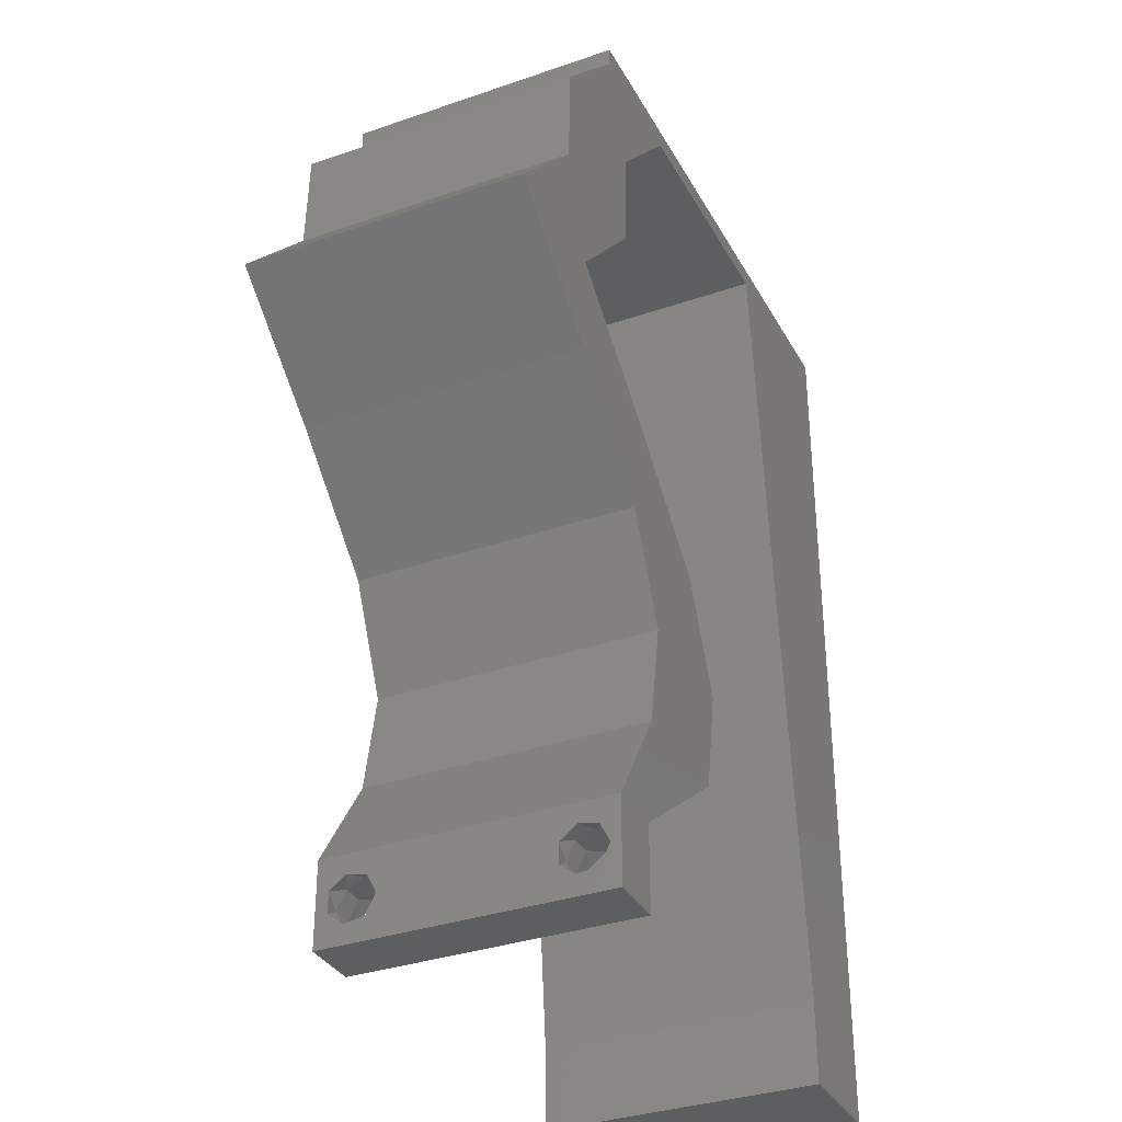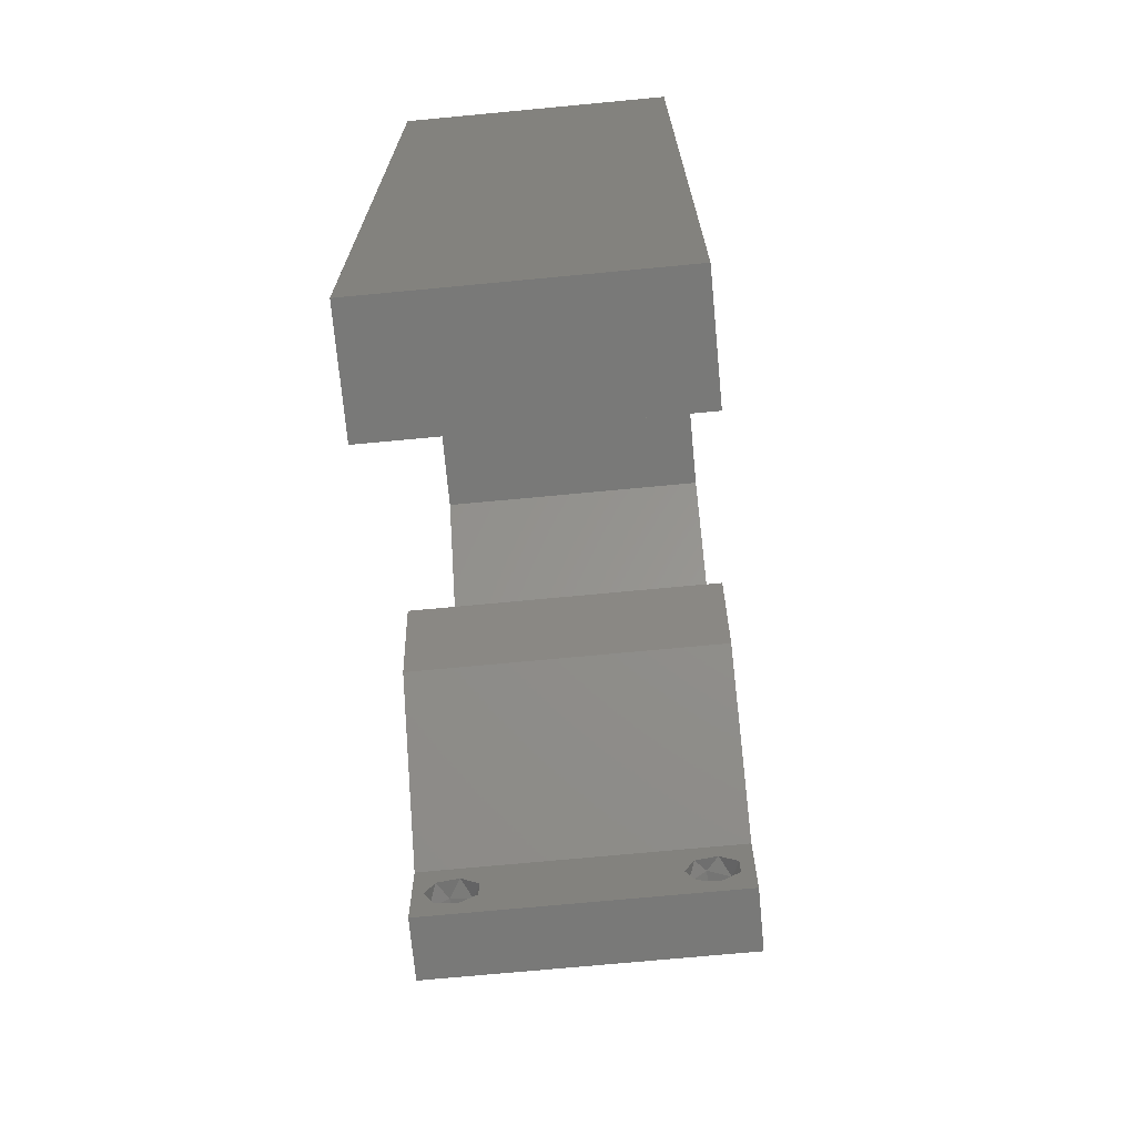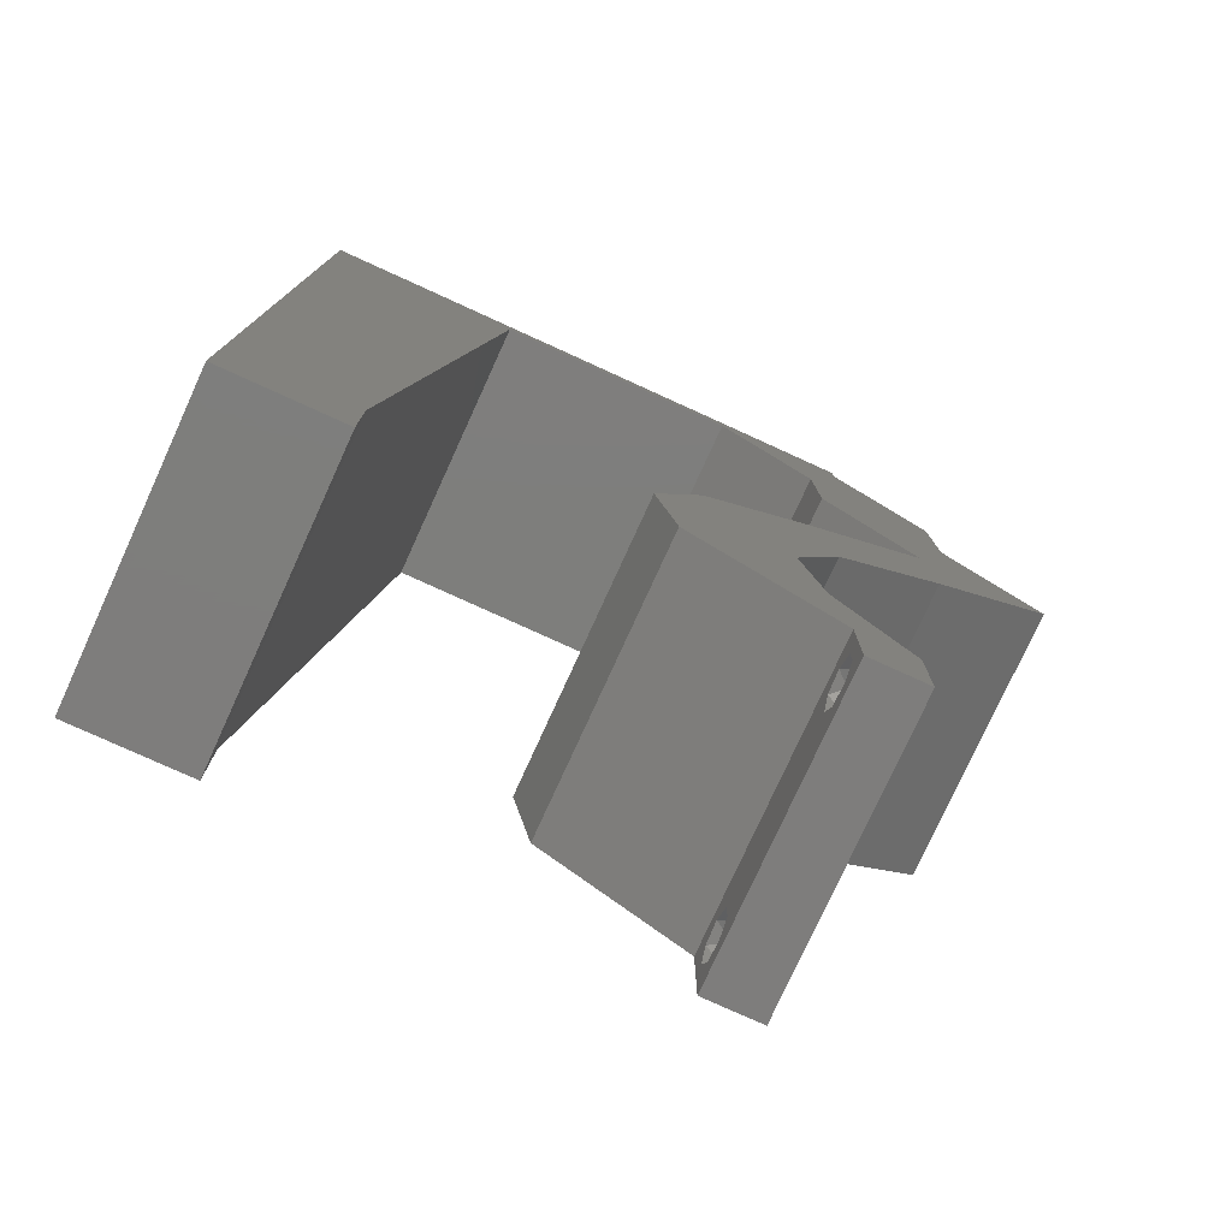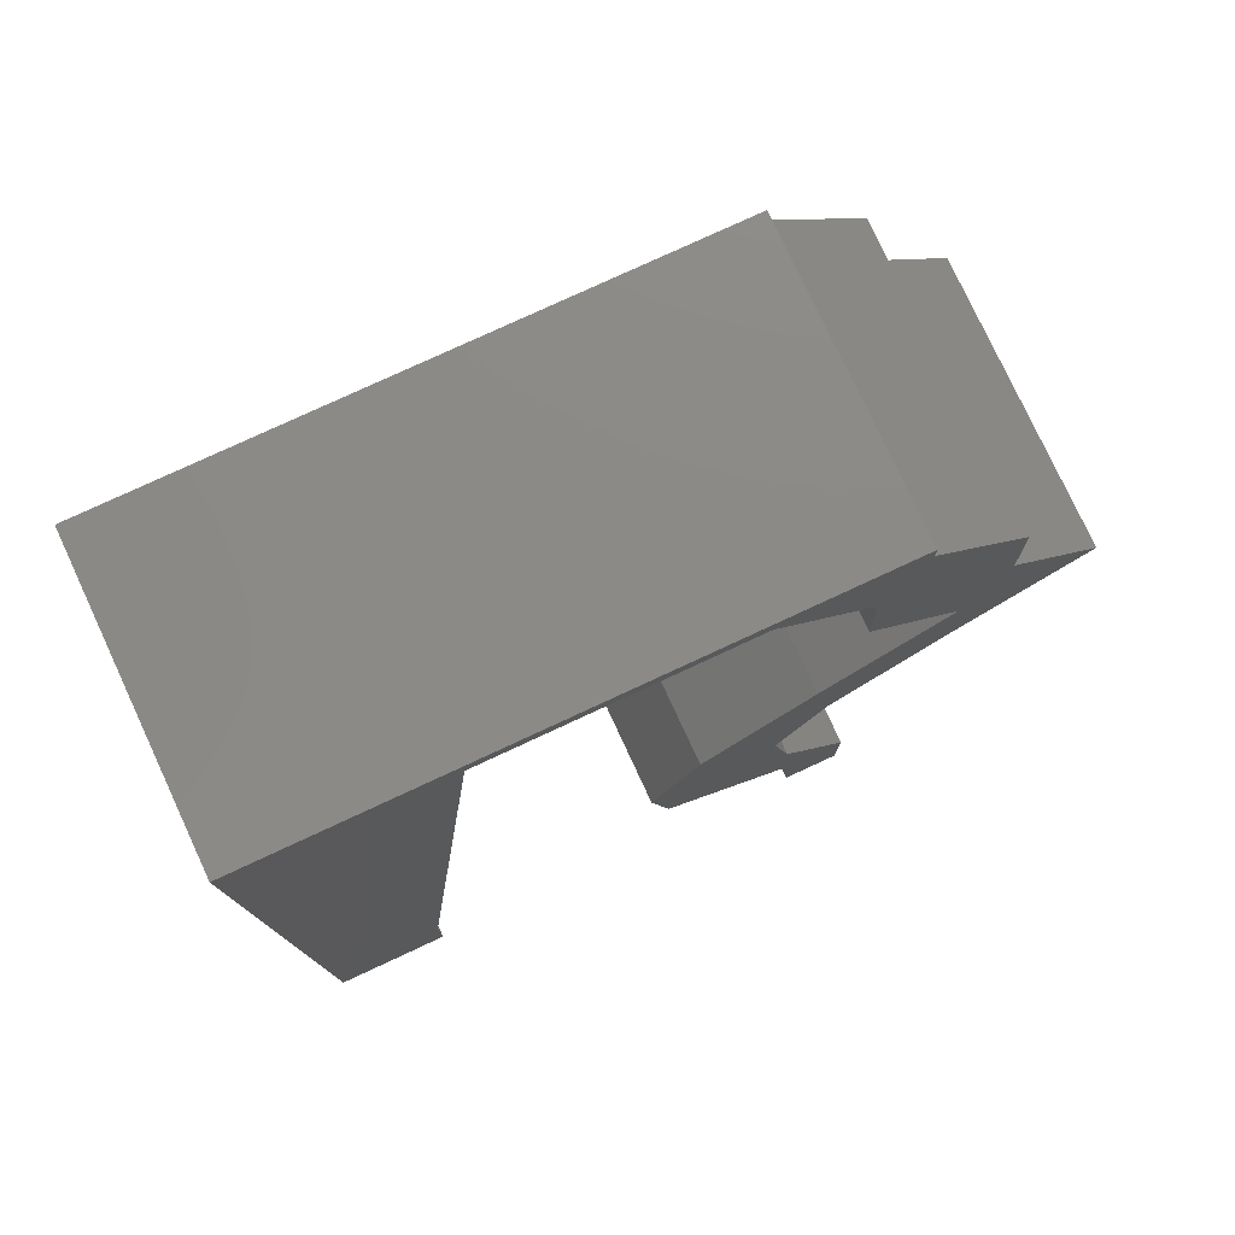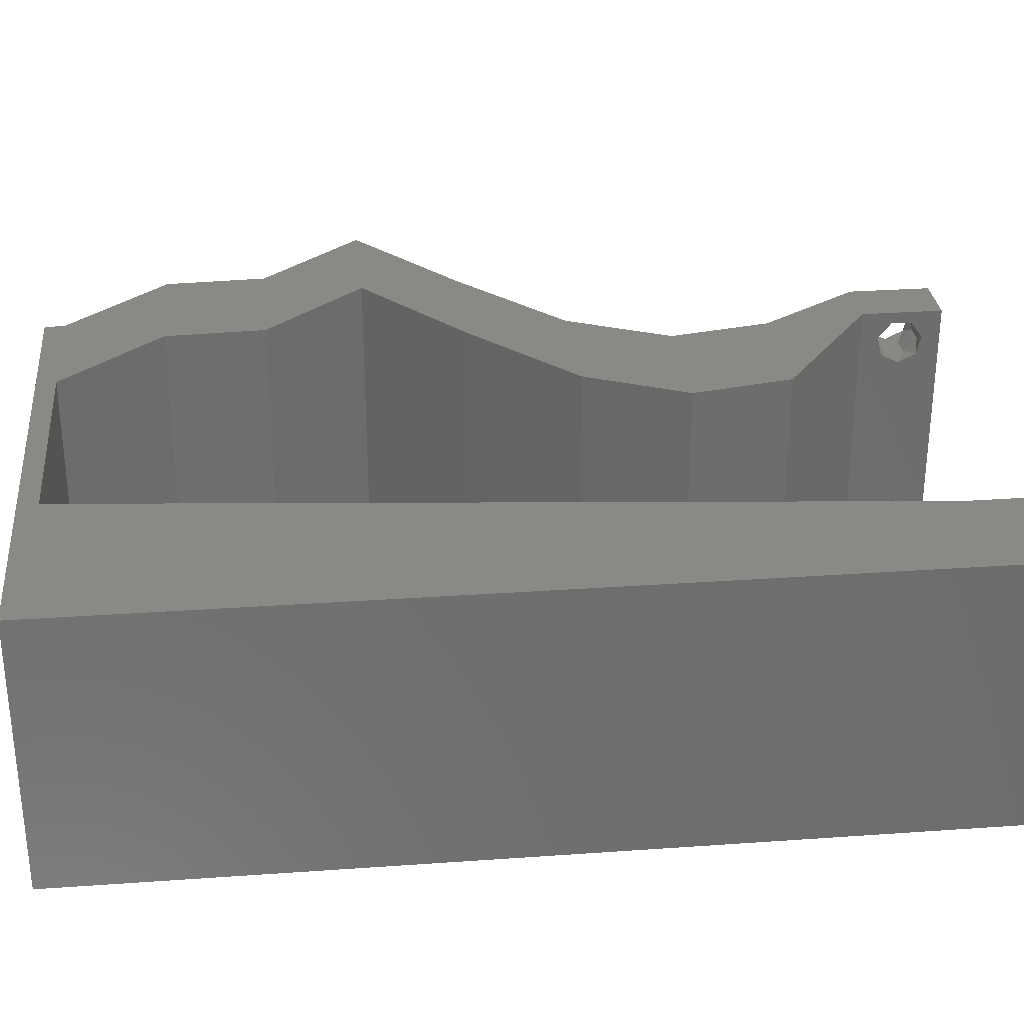
<metadata>
{"format":"stl","ext":"stl","renderer":"f3d","projection":"perspective","resolution":1024,"background":"white","views":[{"elev":-34.0,"azim":115.1,"up":"+Y"},{"elev":-71.8,"azim":-84.6,"up":"+Y"},{"elev":-77.5,"azim":-24.5,"up":"+Y"},{"elev":78.0,"azim":-24.9,"up":"+Y"},{"elev":30.0,"azim":-95.9,"up":"+Z"}]}
</metadata>
<code>
# stl→obj: 243 verts, 490 faces
v 0.04 0 0.01
v 0.04 -0.006 0.01
v 0.04 -0.002262 0.003932
v 0.04 -0.003 0.0159
v 0.04 -0.004657 0.002778
v 0.04 -0.006 0
v 0.04 -0.004329 0.00134
v 0.04 -0.001671 0.00134
v 0.04 0 0
v 0.04 -0.001343 0.002778
v 0.04 -0.003 0.0007
v 0.04 -0.002262 0.01913
v 0.04 -0.001343 0.01798
v 0.04 0 0.02
v 0.04 -0.004657 0.01798
v 0.04 -0.003738 0.01913
v 0.04 -0.006 0.02
v 0.04 -0.004329 0.01654
v 0.04 -0.001671 0.01654
v 0.04 -0.003738 0.003932
v 0.036 -0.006 0.01
v 0.036 0 0.01
v 0.036 -0.002262 0.003932
v 0.036 -0.003 0.0159
v 0.036 -0.004329 0.00134
v 0.036 -0.006 0
v 0.036 -0.004657 0.002778
v 0.036 -0.001343 0.002778
v 0.036 0 0
v 0.036 -0.001671 0.00134
v 0.036 -0.003 0.0007
v 0.036 0 0.02
v 0.036 -0.001343 0.01798
v 0.036 -0.002262 0.01913
v 0.036 -0.003738 0.01913
v 0.036 -0.004657 0.01798
v 0.036 -0.006 0.02
v 0.036 -0.004329 0.01654
v 0.036 -0.001671 0.01654
v 0.036 -0.003738 0.003932
v 0.03 0.06 0.02
v 0.03087 0.05858 0.02
v 0.035 0.05791 0.02
v 0 -0.006 0.02
v 0.008 -0.006 0.02
v 0.004 -0.003 0.02
v 0.008 0 0.02
v 0 0 0.02
v 0.03102 0.003661 0.02
v 0.03555 0.002746 0.02
v 0.03753 0.05126 0.02
v 0.04 0.05858 0.02
v 0.03378 0.01465 0.02
v 0.03713 0.02197 0.02
v 0.028 0.02197 0.02
v 0.02465 0.01465 0.02
v 0.004203 0.005949 0.02
v 0.05358 0.03661 0.02
v 0.04694 0.04394 0.02
v 0.04445 0.03661 0.02
v 0 0.06 0.02
v 0 0.048 0.02
v 0.009442 0.05308 0.02
v 0.04666 0.05126 0.02
v 0.04224 0.0476 0.02
v 0.03037 0.009875 0.02
v 0 0.024 0.02
v 0 0.012 0.02
v 0.004759 0.018 0.02
v 0.03781 0.04394 0.02
v 0.009136 0.01172 0.02
v 0.01027 0.02343 0.02
v 0.02605 0.007323 0.02
v 0.03518 0.007323 0.02
v 0.00642 0.04272 0.02
v 0.01254 0.04686 0.02
v 0.01368 0.05858 0.02
v 0.01 0.06 0.02
v 0 0.036 0.02
v 0.005472 0.02981 0.02
v 0.01141 0.03515 0.02
v 0.04 0.06 0.02
v 0.038 -0.003 0.02
v 0.02227 0.05858 0.02
v 0.02 0.06 0.02
v 0.04489 0.02929 0.02
v 0.03577 0.02929 0.02
v 0 -0.006 0.01
v 0 -0.003 0.015
v 0 0 0.01
v 0 -0.006 0
v 0 -0.003 0.005
v 0 0 0
v 0.004 -0.006 0.015
v 0.008 -0.006 0.01
v 0.004 -0.006 0.005
v 0.008 -0.006 0
v 0 0.06 0
v 0 0.051 0.0086
v 0 0.06 0.01
v 0 0.009 0.0114
v 0 0.048 0
v 0 0.0415 0.009767
v 0 0.03 0.01
v 0 0.036 0
v 0 0.024 0
v 0 0.0185 0.01023
v 0 0.012 0
v 0 0.005337 0.005128
v 0 0.05466 0.01487
v 0.03 0.06 0
v 0.035 0.05791 0
v 0.03087 0.05858 0
v 0.004 -0.003 0
v 0.008 0 0
v 0.03102 0.003661 0
v 0.03555 0.002746 0
v 0.03753 0.05126 0
v 0.04 0.05858 0
v 0.03713 0.02197 0
v 0.03378 0.01465 0
v 0.028 0.02197 0
v 0.02465 0.01465 0
v 0.004203 0.005949 0
v 0.04694 0.04394 0
v 0.05358 0.03661 0
v 0.04445 0.03661 0
v 0.009442 0.05308 0
v 0.04666 0.05126 0
v 0.04224 0.0476 0
v 0.03037 0.009875 0
v 0.004759 0.018 0
v 0.03781 0.04394 0
v 0.009136 0.01172 0
v 0.01027 0.02343 0
v 0.02605 0.007323 0
v 0.03518 0.007323 0
v 0.00642 0.04272 0
v 0.01254 0.04686 0
v 0.01368 0.05858 0
v 0.01 0.06 0
v 0.005472 0.02981 0
v 0.01141 0.03515 0
v 0.04 0.06 0
v 0.038 -0.003 0
v 0.02227 0.05858 0
v 0.02 0.06 0
v 0.04489 0.02929 0
v 0.03577 0.02929 0
v 0.008 0 0.01
v 0.008 -0.003 0.015
v 0.008 -0.003 0.005
v 0.015 0.06 0.01134
v 0.025 0.06 0.008977
v 0.006575 0.06 0.007337
v 0.03344 0.06 0.01273
v 0.04 0.06 0.01
v 0.03407 0.06 0.005945
v 0.005798 0.06 0.01422
v 0.04 0.05858 0.01
v 0.04333 0.05492 0.015
v 0.04666 0.05126 0.01
v 0.04333 0.05492 0.005
v 0.0468 0.0476 0.015
v 0.04694 0.04394 0.01
v 0.0468 0.0476 0.005
v 0.05026 0.04027 0.015
v 0.05358 0.03661 0.01
v 0.05026 0.04027 0.005
v 0.04924 0.03295 0.005676
v 0.04924 0.03295 0.01427
v 0.04489 0.02929 0.01
v 0.04101 0.02563 0.005494
v 0.04101 0.02563 0.01448
v 0.03713 0.02197 0.01
v 0.03545 0.01831 0.015
v 0.03378 0.01465 0.01
v 0.03545 0.01831 0.005
v 0.03448 0.01098 0.015
v 0.03518 0.007323 0.01
v 0.03448 0.01098 0.005
v 0.03759 0.003661 0.015
v 0.03759 0.003661 0.005
v 0.02605 0.007323 0.01
v 0.02535 0.01098 0.015
v 0.02465 0.01465 0.01
v 0.02535 0.01098 0.005
v 0.02633 0.01831 0.015
v 0.028 0.02197 0.01
v 0.02633 0.01831 0.005
v 0.03188 0.02563 0.005494
v 0.03188 0.02563 0.01448
v 0.03577 0.02929 0.01
v 0.04011 0.03295 0.005729
v 0.04011 0.03295 0.01432
v 0.04445 0.03661 0.01
v 0.04113 0.04027 0.015
v 0.03781 0.04394 0.01
v 0.04113 0.04027 0.005
v 0.03767 0.0476 0.015
v 0.03753 0.05126 0.01
v 0.03767 0.0476 0.005
v 0.0342 0.05492 0.015
v 0.03087 0.05858 0.01
v 0.0342 0.05492 0.005
v 0.02126 0.05858 0.007826
v 0.01368 0.05858 0.01
v 0.02494 0.05858 0.01404
v 0.01918 0.05858 0.01429
v 0.008852 0.008787 0.01154
v 0.01283 0.04979 0.008464
v 0.01084 0.02929 0.01
v 0.009751 0.01806 0.01026
v 0.01193 0.04052 0.009744
v 0.0385 -0.002262 0.01607
v 0.0375 -0.003738 0.01607
v 0.03712 -0.002262 0.01607
v 0.03888 -0.003738 0.01607
v 0.03873 -0.003 0.0193
v 0.03727 -0.001671 0.01866
v 0.03875 -0.001671 0.01866
v 0.03727 -0.004329 0.01866
v 0.03875 -0.004329 0.01866
v 0.03725 -0.003 0.0193
v 0.03873 -0.004657 0.01722
v 0.03725 -0.004657 0.01722
v 0.03798 -0.00134 0.01723
v 0.03687 -0.001344 0.01722
v 0.03914 -0.001343 0.01722
v 0.0375 -0.003738 0.0008684
v 0.03727 -0.002262 0.0008684
v 0.03874 -0.002242 0.0008785
v 0.03888 -0.003738 0.0008684
v 0.03727 -0.004329 0.00346
v 0.03873 -0.003 0.0041
v 0.03875 -0.004329 0.00346
v 0.03873 -0.001343 0.002022
v 0.03727 -0.001671 0.00346
v 0.03725 -0.001343 0.002022
v 0.03725 -0.003 0.0041
v 0.03875 -0.001671 0.00346
v 0.03873 -0.004657 0.002022
v 0.03725 -0.004657 0.002022
f 1 2 3
f 1 4 2
f 5 6 7
f 8 9 10
f 7 6 11
f 11 9 8
f 12 13 14
f 15 16 17
f 14 17 12
f 17 18 15
f 12 17 16
f 6 9 11
f 5 2 6
f 14 19 1
f 13 19 14
f 17 2 18
f 9 1 10
f 1 19 4
f 2 4 18
f 10 1 3
f 20 2 5
f 3 2 20
f 21 22 23
f 21 24 22
f 25 26 27
f 28 29 30
f 25 31 26
f 29 31 30
f 32 33 34
f 35 36 37
f 34 37 32
f 37 36 38
f 35 37 34
f 32 39 33
f 29 26 31
f 28 22 29
f 37 38 21
f 22 39 32
f 26 21 27
f 38 24 21
f 24 39 22
f 27 21 40
f 40 21 23
f 23 22 28
f 41 42 43
f 44 45 46
f 47 48 46
f 49 32 50
f 51 52 43
f 53 54 55
f 56 53 55
f 48 47 57
f 58 59 60
f 61 62 63
f 64 51 65
f 53 56 66
f 67 68 69
f 70 59 65
f 71 72 69
f 56 73 66
f 49 74 66
f 73 49 66
f 63 62 75
f 76 63 75
f 74 53 66
f 77 78 63
f 79 67 80
f 71 68 57
f 72 81 80
f 52 82 43
f 37 17 83
f 74 49 50
f 45 47 46
f 48 44 46
f 14 32 83
f 59 64 65
f 62 79 75
f 72 67 69
f 68 71 69
f 51 70 65
f 81 79 80
f 81 76 75
f 79 81 75
f 67 72 80
f 68 48 57
f 82 41 43
f 17 14 83
f 32 37 83
f 42 41 84
f 77 85 78
f 85 77 84
f 76 77 63
f 47 71 57
f 41 85 84
f 78 61 63
f 52 51 64
f 59 70 60
f 86 58 60
f 54 86 87
f 87 86 60
f 55 54 87
f 14 74 50
f 32 14 50
f 42 51 43
f 88 89 90
f 48 89 44
f 91 92 93
f 90 92 88
f 44 89 88
f 90 89 48
f 88 92 91
f 93 92 90
f 45 94 95
f 88 94 44
f 91 96 88
f 95 96 97
f 44 94 45
f 95 94 88
f 97 96 91
f 88 96 95
f 98 99 100
f 48 101 90
f 102 99 98
f 68 101 48
f 103 104 79
f 105 104 103
f 105 103 102
f 79 104 67
f 106 104 105
f 67 107 68
f 67 104 107
f 62 103 79
f 108 107 106
f 107 104 106
f 93 109 108
f 61 110 62
f 62 99 103
f 108 101 107
f 62 110 99
f 108 109 101
f 107 101 68
f 103 99 102
f 100 110 61
f 90 109 93
f 101 109 90
f 99 110 100
f 111 112 113
f 91 114 97
f 115 114 93
f 116 117 29
f 118 112 119
f 120 121 122
f 121 123 122
f 93 124 115
f 125 126 127
f 98 128 102
f 129 130 118
f 121 131 123
f 106 132 108
f 133 130 125
f 134 132 135
f 123 131 136
f 116 131 137
f 136 131 116
f 128 138 102
f 139 138 128
f 137 131 121
f 140 128 141
f 105 142 106
f 134 124 108
f 135 142 143
f 119 112 144
f 26 145 6
f 137 117 116
f 97 114 115
f 93 114 91
f 9 145 29
f 125 130 129
f 102 138 105
f 135 132 106
f 108 132 134
f 118 130 133
f 143 142 105
f 143 138 139
f 105 138 143
f 106 142 135
f 108 124 93
f 144 112 111
f 6 145 9
f 29 145 26
f 146 111 113
f 140 141 147
f 140 147 146
f 139 128 140
f 115 124 134
f 146 147 111
f 141 128 98
f 118 119 129
f 133 125 127
f 126 148 127
f 148 120 149
f 127 148 149
f 149 120 122
f 9 117 137
f 29 117 9
f 113 112 118
f 150 151 95
f 45 151 47
f 115 152 97
f 95 152 150
f 47 151 150
f 95 151 45
f 97 152 95
f 150 152 115
f 141 153 147
f 41 154 85
f 153 154 147
f 85 154 153
f 141 155 153
f 41 156 154
f 147 154 111
f 85 153 78
f 98 155 141
f 100 155 98
f 82 156 41
f 157 156 82
f 154 158 111
f 153 159 78
f 156 158 154
f 155 159 153
f 111 158 144
f 144 158 157
f 61 159 100
f 78 159 61
f 100 159 155
f 157 158 156
f 157 82 52
f 160 157 52
f 119 144 157
f 119 157 160
f 52 161 160
f 162 161 64
f 129 163 162
f 160 163 119
f 64 161 52
f 162 163 160
f 160 161 162
f 119 163 129
f 59 164 64
f 162 164 165
f 129 166 125
f 165 166 162
f 64 164 162
f 165 164 59
f 162 166 129
f 125 166 165
f 59 167 165
f 168 167 58
f 126 169 168
f 165 169 125
f 58 167 59
f 125 169 126
f 168 169 165
f 165 167 168
f 126 170 148
f 86 171 58
f 58 171 168
f 172 171 86
f 171 170 168
f 172 170 171
f 168 170 126
f 148 170 172
f 148 173 120
f 54 174 86
f 86 174 172
f 175 174 54
f 175 173 174
f 174 173 172
f 172 173 148
f 120 173 175
f 54 176 175
f 177 176 53
f 175 178 120
f 121 178 177
f 53 176 54
f 175 176 177
f 120 178 121
f 177 178 175
f 53 179 177
f 180 179 74
f 137 181 180
f 177 181 121
f 74 179 53
f 177 179 180
f 121 181 137
f 180 181 177
f 74 182 180
f 1 182 14
f 180 183 137
f 9 183 1
f 14 182 74
f 180 182 1
f 137 183 9
f 1 183 180
f 2 17 37
f 21 2 37
f 26 6 2
f 26 2 21
f 184 22 49
f 184 116 22
f 22 32 49
f 49 73 184
f 116 29 22
f 136 116 184
f 73 185 184
f 186 185 56
f 184 187 136
f 123 187 186
f 56 185 73
f 184 185 186
f 136 187 123
f 186 187 184
f 56 188 186
f 189 188 55
f 186 190 123
f 122 190 189
f 55 188 56
f 186 188 189
f 123 190 122
f 189 190 186
f 122 191 149
f 87 192 55
f 55 192 189
f 193 192 87
f 193 191 192
f 192 191 189
f 189 191 122
f 149 191 193
f 149 194 127
f 60 195 87
f 87 195 193
f 196 195 60
f 194 195 196
f 193 195 194
f 193 194 149
f 127 194 196
f 60 197 196
f 198 197 70
f 133 199 198
f 196 199 127
f 70 197 60
f 127 199 133
f 196 197 198
f 198 199 196
f 51 200 70
f 198 200 201
f 133 202 118
f 201 202 198
f 70 200 198
f 201 200 51
f 198 202 133
f 118 202 201
f 51 203 201
f 204 203 42
f 113 205 204
f 201 205 118
f 201 203 204
f 42 203 51
f 118 205 113
f 204 205 201
f 204 206 113
f 146 206 140
f 140 206 207
f 42 208 204
f 207 209 77
f 84 208 42
f 204 208 206
f 77 209 84
f 206 208 209
f 207 206 209
f 209 208 84
f 113 206 146
f 134 210 115
f 76 211 77
f 207 211 140
f 150 210 47
f 140 211 139
f 47 210 71
f 212 213 135
f 143 212 135
f 72 212 81
f 135 213 134
f 81 214 76
f 72 213 212
f 214 212 143
f 81 212 214
f 71 213 72
f 139 214 143
f 214 211 76
f 213 210 134
f 139 211 214
f 71 210 213
f 77 211 207
f 115 210 150
f 24 4 215
f 4 24 216
f 24 215 217
f 4 216 218
f 219 220 221
f 222 219 223
f 220 219 224
f 219 222 224
f 225 222 223
f 222 225 226
f 225 216 226
f 217 227 228
f 215 227 217
f 216 225 218
f 12 16 219
f 34 33 220
f 36 35 222
f 12 219 221
f 219 16 223
f 34 220 224
f 222 35 224
f 13 12 221
f 16 15 223
f 35 34 224
f 36 222 226
f 216 38 226
f 38 36 226
f 15 18 225
f 221 220 227
f 15 225 223
f 215 19 229
f 227 215 229
f 220 33 228
f 13 221 229
f 225 18 218
f 24 38 216
f 4 19 215
f 227 220 228
f 39 24 217
f 18 4 218
f 221 227 229
f 39 217 228
f 33 39 228
f 19 13 229
f 11 31 230
f 31 11 231
f 231 11 232
f 11 230 233
f 234 235 236
f 237 238 239
f 235 234 240
f 238 237 241
f 238 235 240
f 235 238 241
f 231 237 239
f 242 234 236
f 234 242 243
f 237 231 232
f 242 230 243
f 230 242 233
f 3 20 235
f 23 28 238
f 27 40 234
f 8 10 237
f 235 20 236
f 238 28 239
f 23 238 240
f 3 235 241
f 237 10 241
f 234 40 240
f 28 30 239
f 20 5 236
f 10 3 241
f 40 23 240
f 30 31 231
f 27 234 243
f 30 231 239
f 230 25 243
f 25 27 243
f 5 7 242
f 5 242 236
f 8 237 232
f 242 7 233
f 31 25 230
f 7 11 233
f 11 8 232

</code>
